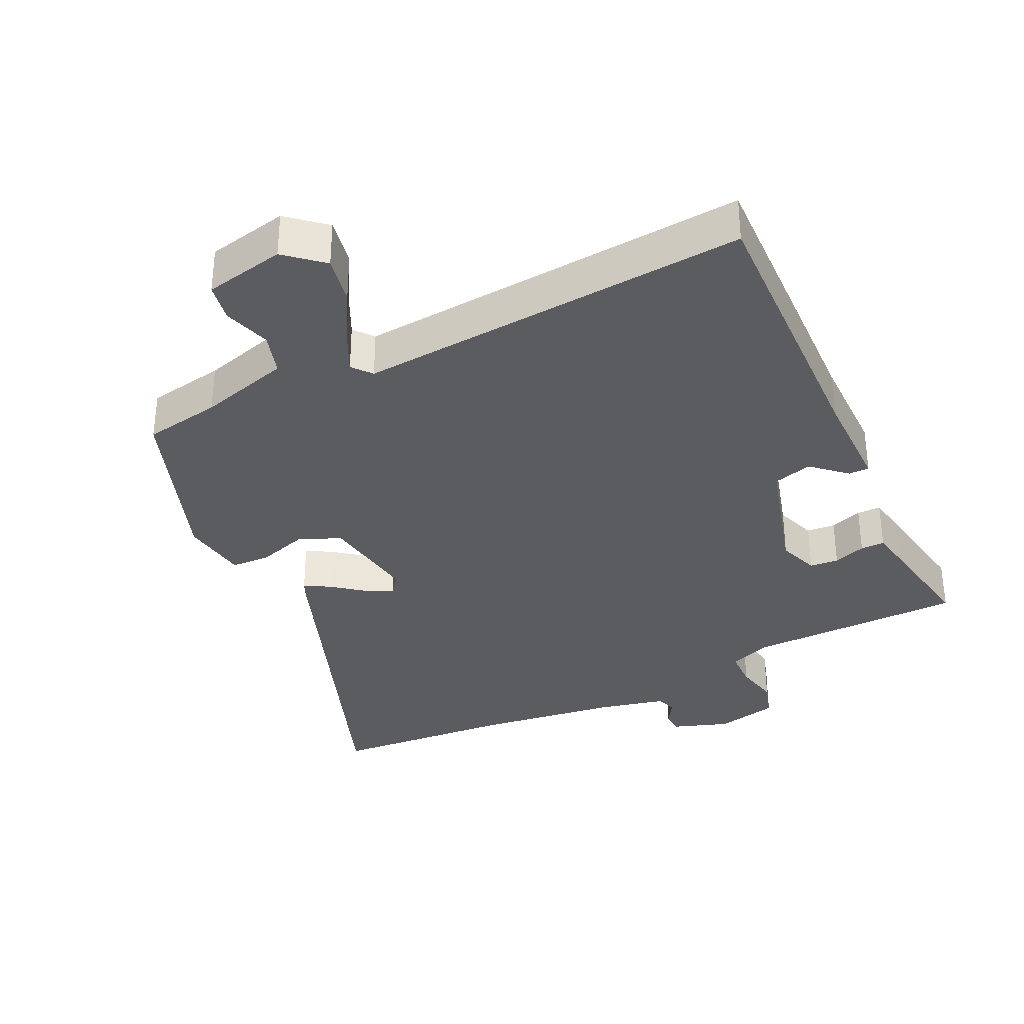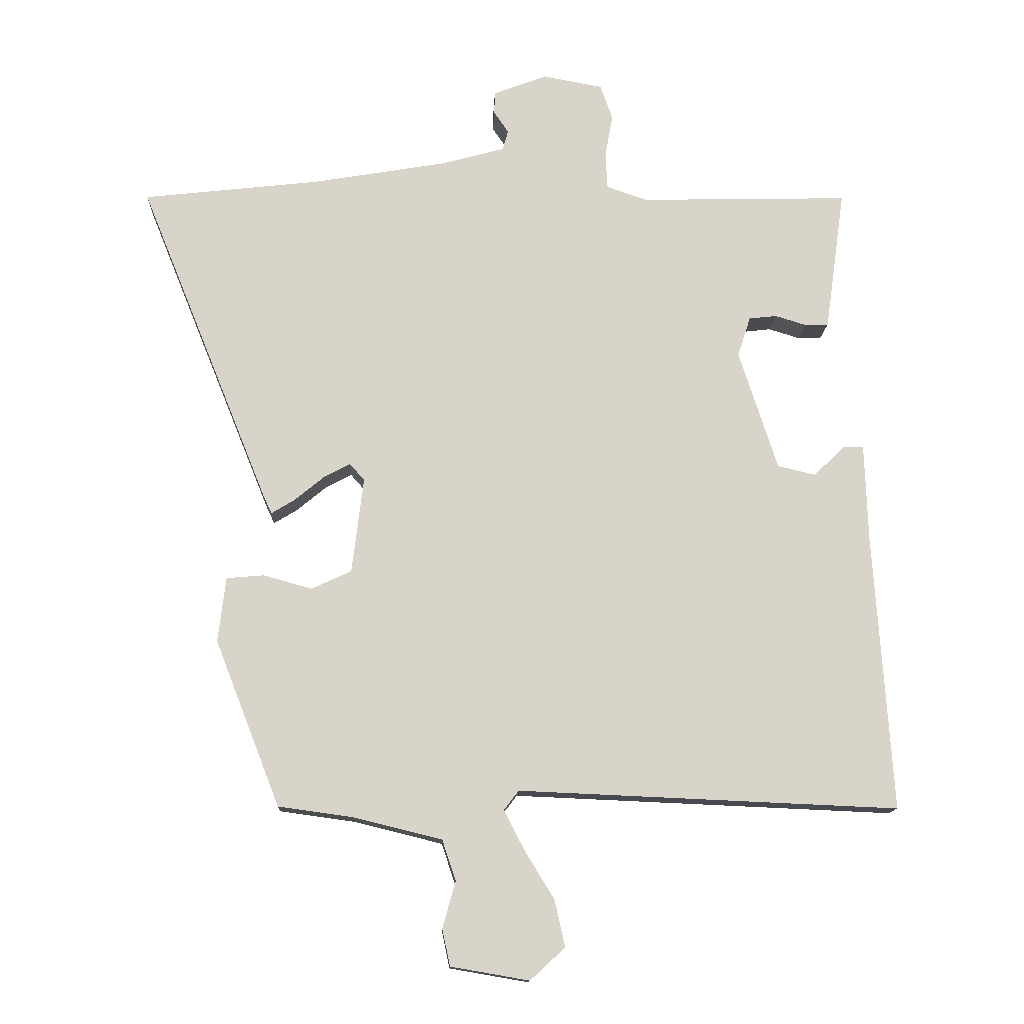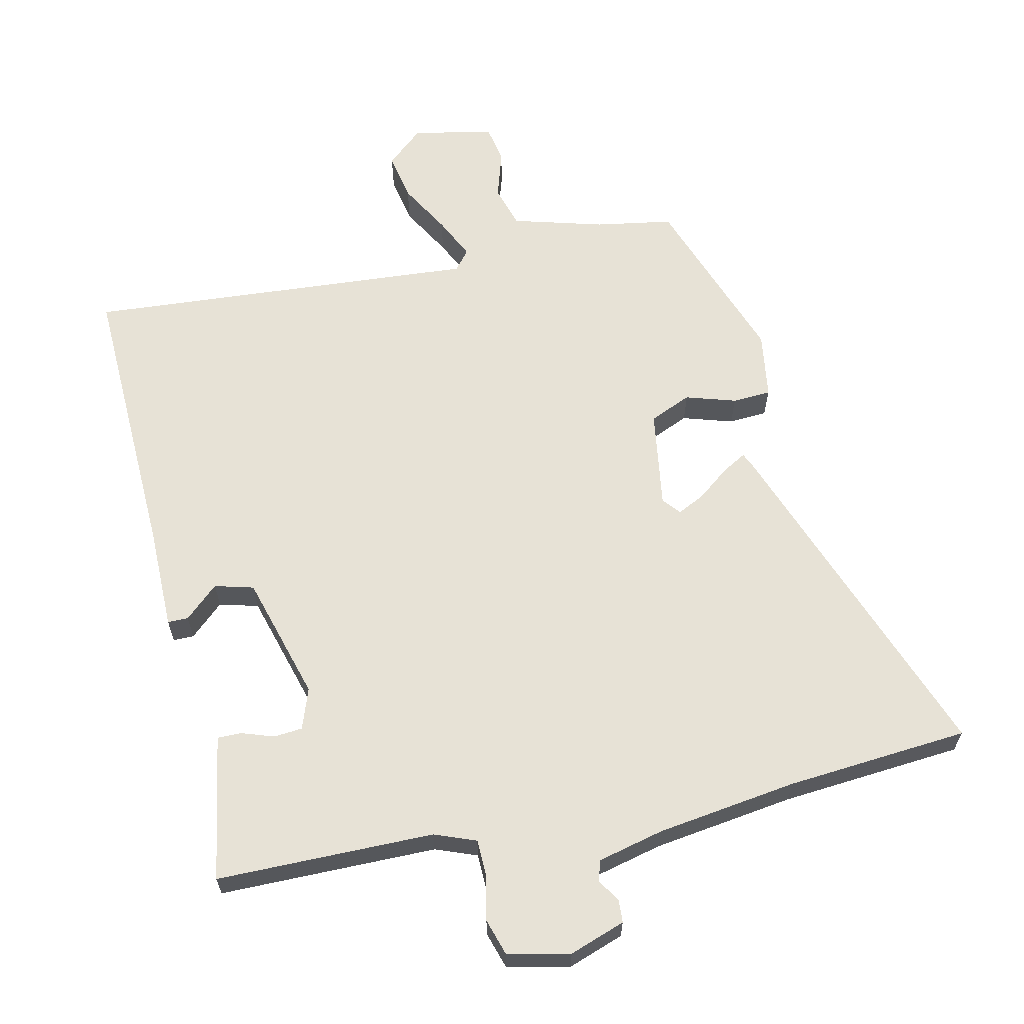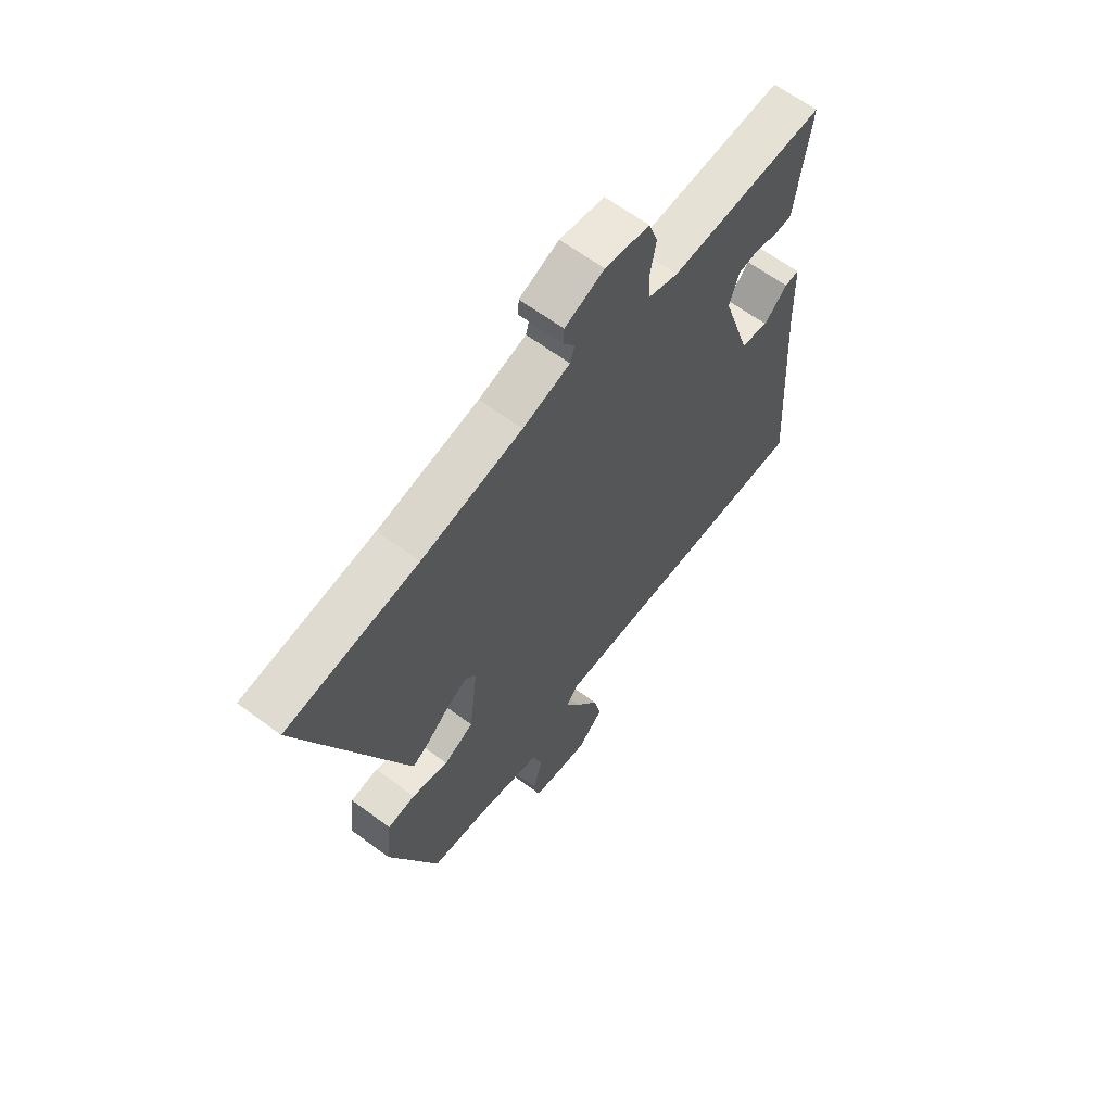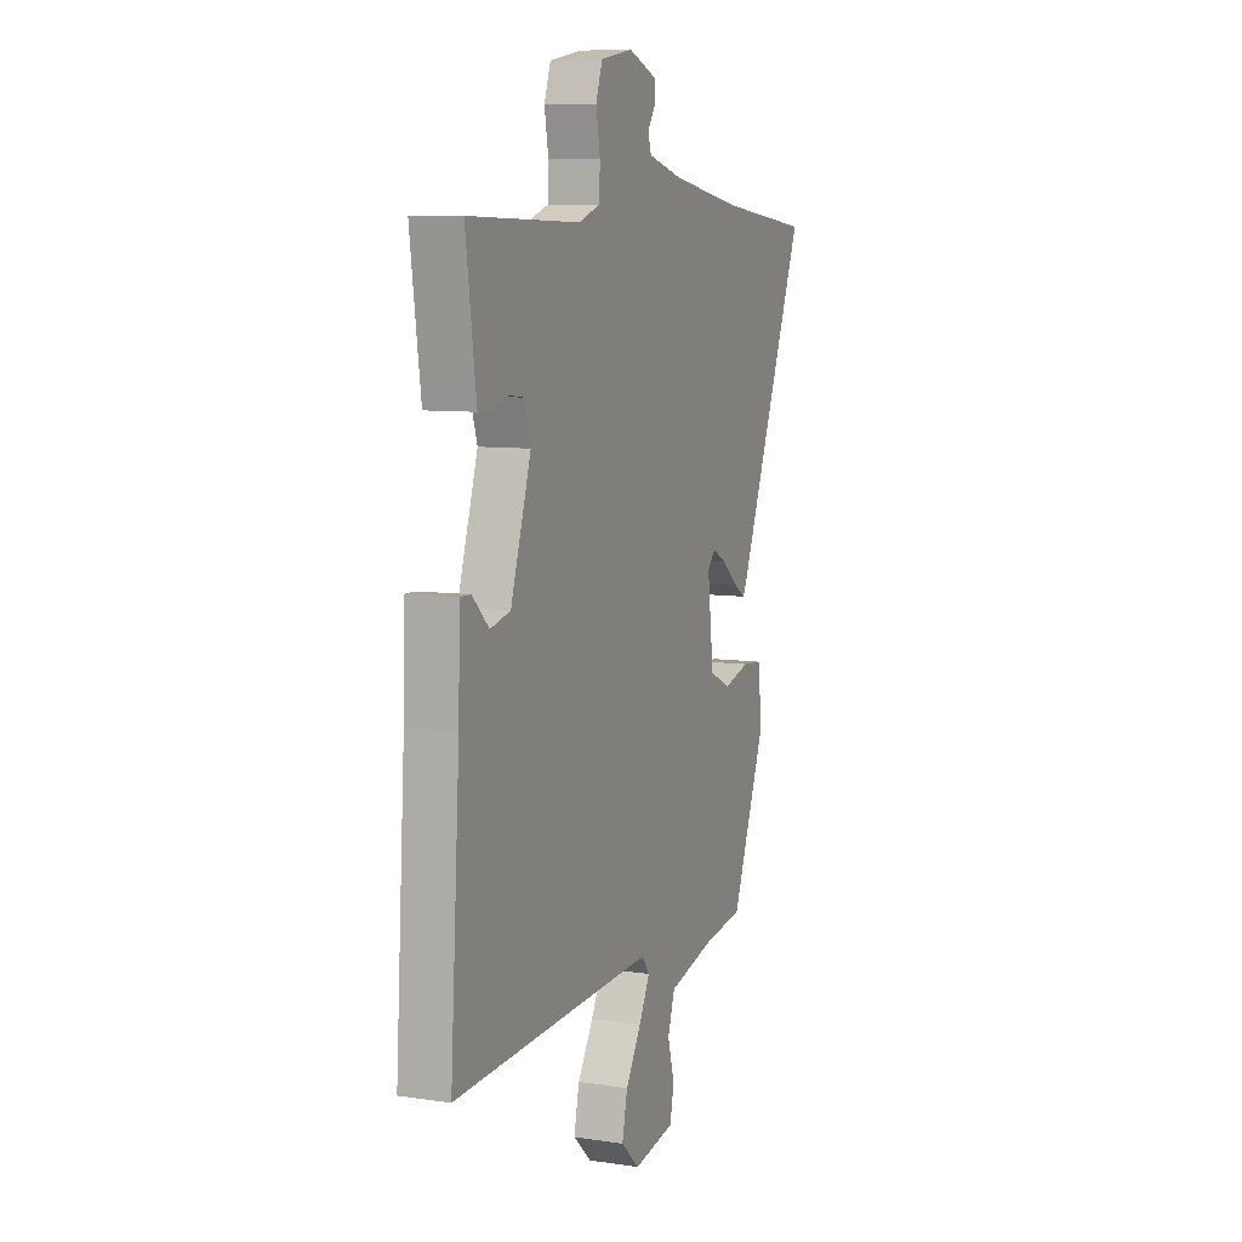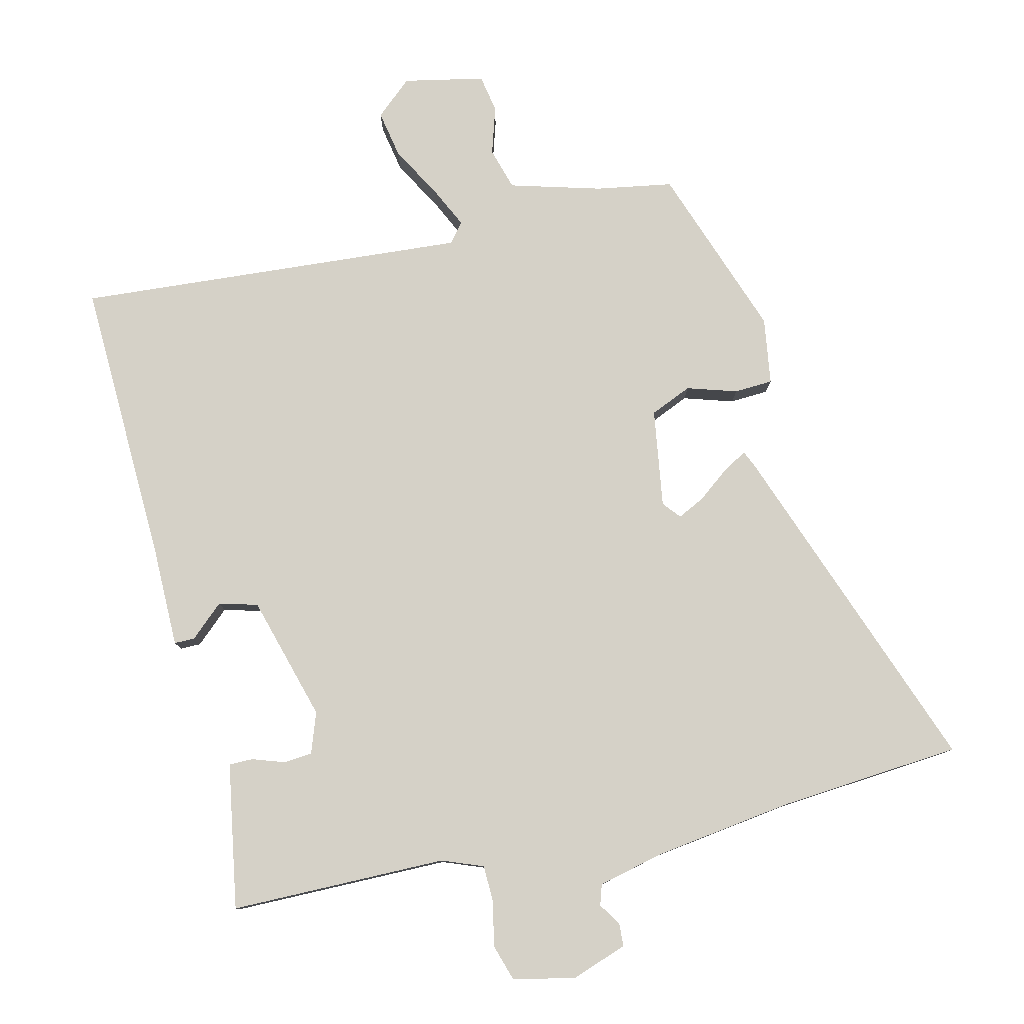
<metadata>
{"format":"obj","ext":"obj","renderer":"f3d","projection":"perspective","resolution":1024,"background":"white","views":[{"elev":-34.7,"azim":-152.4,"up":"+Y"},{"elev":-13.5,"azim":177.7,"up":"+Z"},{"elev":63.2,"azim":-10.8,"up":"+Y"},{"elev":63.4,"azim":126.9,"up":"+Z"},{"elev":8.3,"azim":-67.7,"up":"+Z"},{"elev":79.4,"azim":-11.6,"up":"+Y"}]}
</metadata>
<code>
v 0.42 0.07 -0.514
v 0.304 0.07 -0.53
v 0.166 0.07 -0.564
v 0.145 0.07 -0.627
v 0.165 0.07 -0.699
v 0.153 0.07 -0.756
v 0.031 0.07 -0.777
v -0.023 0.07 -0.727
v -0.007 0.07 -0.655
v 0.039 0.07 -0.58
v 0.071 0.07 -0.518
v 0.048 0.07 -0.488
v -0.543 0.07 -0.513
v -0.515 0.07 -0.083
v -0.51 0.07 0.071
v -0.479 0.07 0.07
v -0.43 0.07 0.023
v -0.371 0.07 0.037
v -0.311 0.07 0.224
v -0.331 0.07 0.286
v -0.374 0.07 0.291
v -0.423 0.07 0.276
v -0.459 0.07 0.277
v -0.467 0.07 0.332
v -0.49 0.07 0.498
v -0.163 0.07 0.49
v -0.1 0.07 0.512
v -0.097 0.07 0.568
v -0.109 0.07 0.635
v -0.09 0.07 0.69
v 0.004 0.07 0.707
v 0.087 0.07 0.675
v 0.088 0.07 0.641
v 0.065 0.07 0.607
v 0.074 0.07 0.576
v 0.173 0.07 0.549
v 0.383 0.07 0.513
v 0.657 0.07 0.482
v 0.453 0.07 -0.024
v 0.441 0.07 -0.049
v 0.405 0.07 -0.027
v 0.359 0.07 0.011
v 0.318 0.07 0.033
v 0.295 0.07 0.007
v 0.313 0.07 -0.142
v 0.375 0.07 -0.171
v 0.451 0.07 -0.15
v 0.509 0.07 -0.155
v 0.521 0.07 -0.256
v 0.42 0 -0.514
v 0.304 0 -0.53
v 0.166 0 -0.564
v 0.145 0 -0.627
v 0.165 0 -0.699
v 0.153 0 -0.756
v 0.031 0 -0.777
v -0.023 0 -0.727
v -0.007 0 -0.655
v 0.039 0 -0.58
v 0.071 0 -0.518
v 0.048 0 -0.488
v -0.543 0 -0.513
v -0.515 0 -0.083
v -0.51 0 0.071
v -0.479 0 0.07
v -0.43 0 0.023
v -0.371 0 0.037
v -0.311 0 0.224
v -0.331 0 0.286
v -0.374 0 0.291
v -0.423 0 0.276
v -0.459 0 0.277
v -0.467 0 0.332
v -0.49 0 0.498
v -0.163 0 0.49
v -0.1 0 0.512
v -0.097 0 0.568
v -0.109 0 0.635
v -0.09 0 0.69
v 0.004 0 0.707
v 0.087 0 0.675
v 0.088 0 0.641
v 0.065 0 0.607
v 0.074 0 0.576
v 0.173 0 0.549
v 0.383 0 0.513
v 0.657 0 0.482
v 0.453 0 -0.024
v 0.441 0 -0.049
v 0.405 0 -0.027
v 0.359 0 0.011
v 0.318 0 0.033
v 0.295 0 0.007
v 0.313 0 -0.142
v 0.375 0 -0.171
v 0.451 0 -0.15
v 0.509 0 -0.155
v 0.521 0 -0.256
f 46 47 48 49
f 45 46 49 1
f 39 40 41 42
f 37 38 39 42
f 36 37 42 43
f 35 36 43 44
f 31 32 33 34
f 31 34 35
f 28 29 30 31
f 27 28 31 35
f 23 24 25 26
f 21 22 23 26
f 20 21 26 27
f 19 20 27 35
f 14 15 16 17
f 12 13 14 17
f 12 17 18
f 7 8 9 10
f 7 10 11
f 4 5 6 7
f 3 4 7 11
f 2 3 11 12
f 45 1 2 12
f 19 35 44 45
f 12 18 19 45
f 98 97 96 95
f 50 98 95 94
f 91 90 89 88
f 91 88 87 86
f 92 91 86 85
f 93 92 85 84
f 83 82 81 80
f 84 83 80
f 80 79 78 77
f 84 80 77 76
f 75 74 73 72
f 75 72 71 70
f 76 75 70 69
f 84 76 69 68
f 66 65 64 63
f 66 63 62 61
f 67 66 61
f 59 58 57 56
f 60 59 56
f 56 55 54 53
f 60 56 53 52
f 61 60 52 51
f 61 51 50 94
f 94 93 84 68
f 94 68 67 61
f 1 50 51 2
f 2 51 52 3
f 3 52 53 4
f 4 53 54 5
f 5 54 55 6
f 6 55 56 7
f 7 56 57 8
f 8 57 58 9
f 9 58 59 10
f 10 59 60 11
f 11 60 61 12
f 12 61 62 13
f 13 62 63 14
f 14 63 64 15
f 15 64 65 16
f 16 65 66 17
f 17 66 67 18
f 18 67 68 19
f 19 68 69 20
f 20 69 70 21
f 21 70 71 22
f 22 71 72 23
f 23 72 73 24
f 24 73 74 25
f 25 74 75 26
f 26 75 76 27
f 27 76 77 28
f 28 77 78 29
f 29 78 79 30
f 30 79 80 31
f 31 80 81 32
f 32 81 82 33
f 33 82 83 34
f 34 83 84 35
f 35 84 85 36
f 36 85 86 37
f 37 86 87 38
f 38 87 88 39
f 39 88 89 40
f 40 89 90 41
f 41 90 91 42
f 42 91 92 43
f 43 92 93 44
f 44 93 94 45
f 45 94 95 46
f 46 95 96 47
f 47 96 97 48
f 48 97 98 49
f 49 98 50 1

</code>
